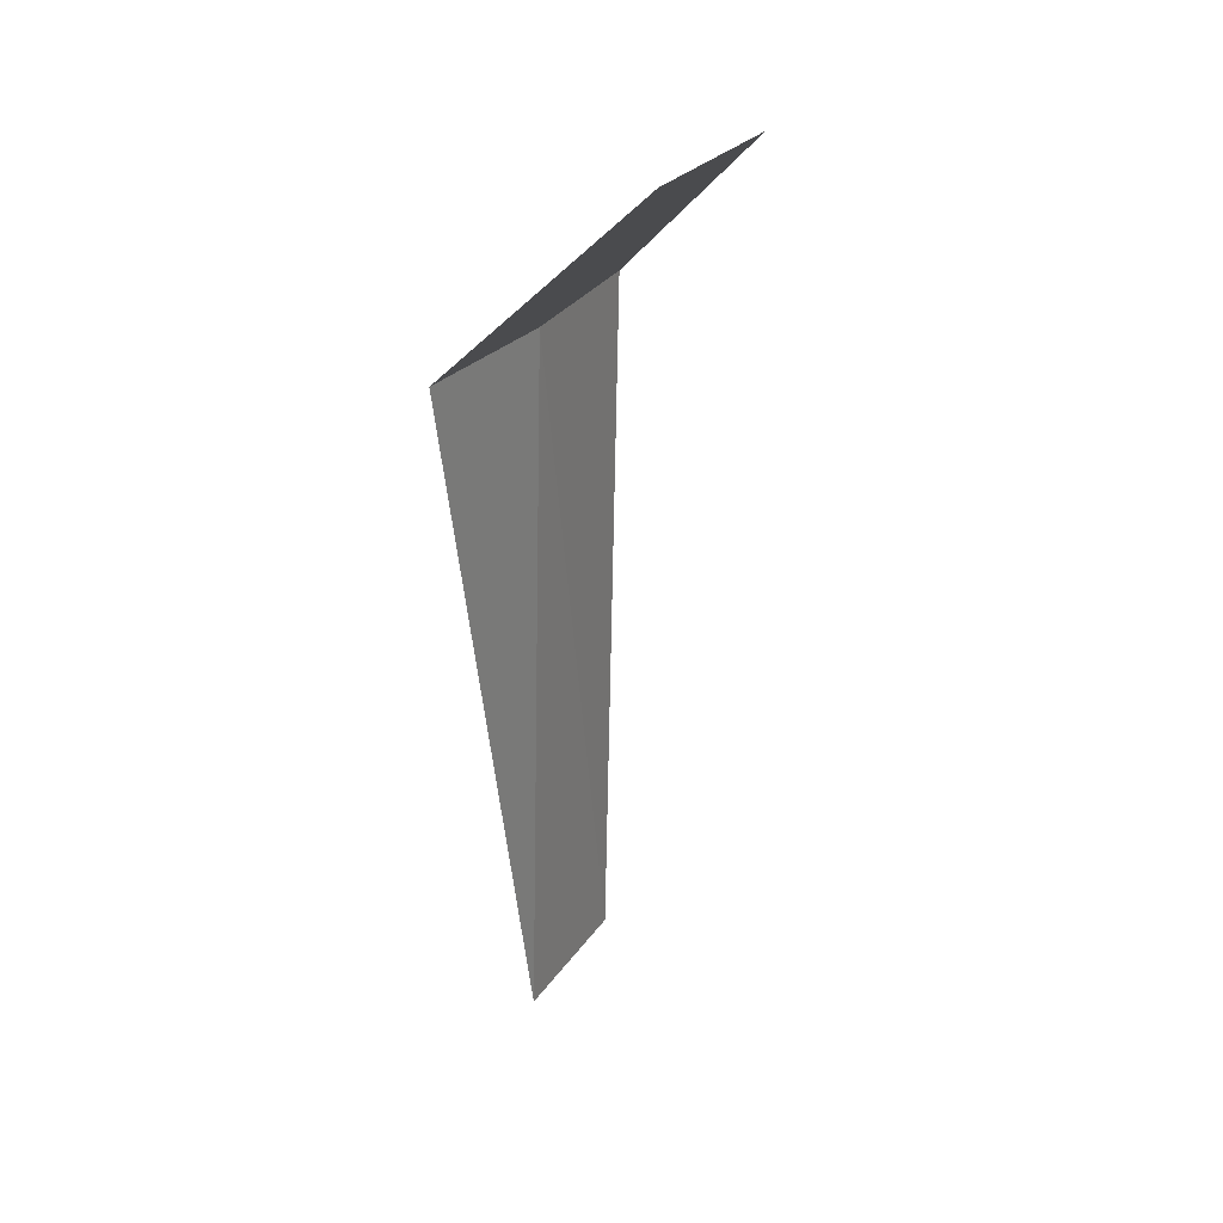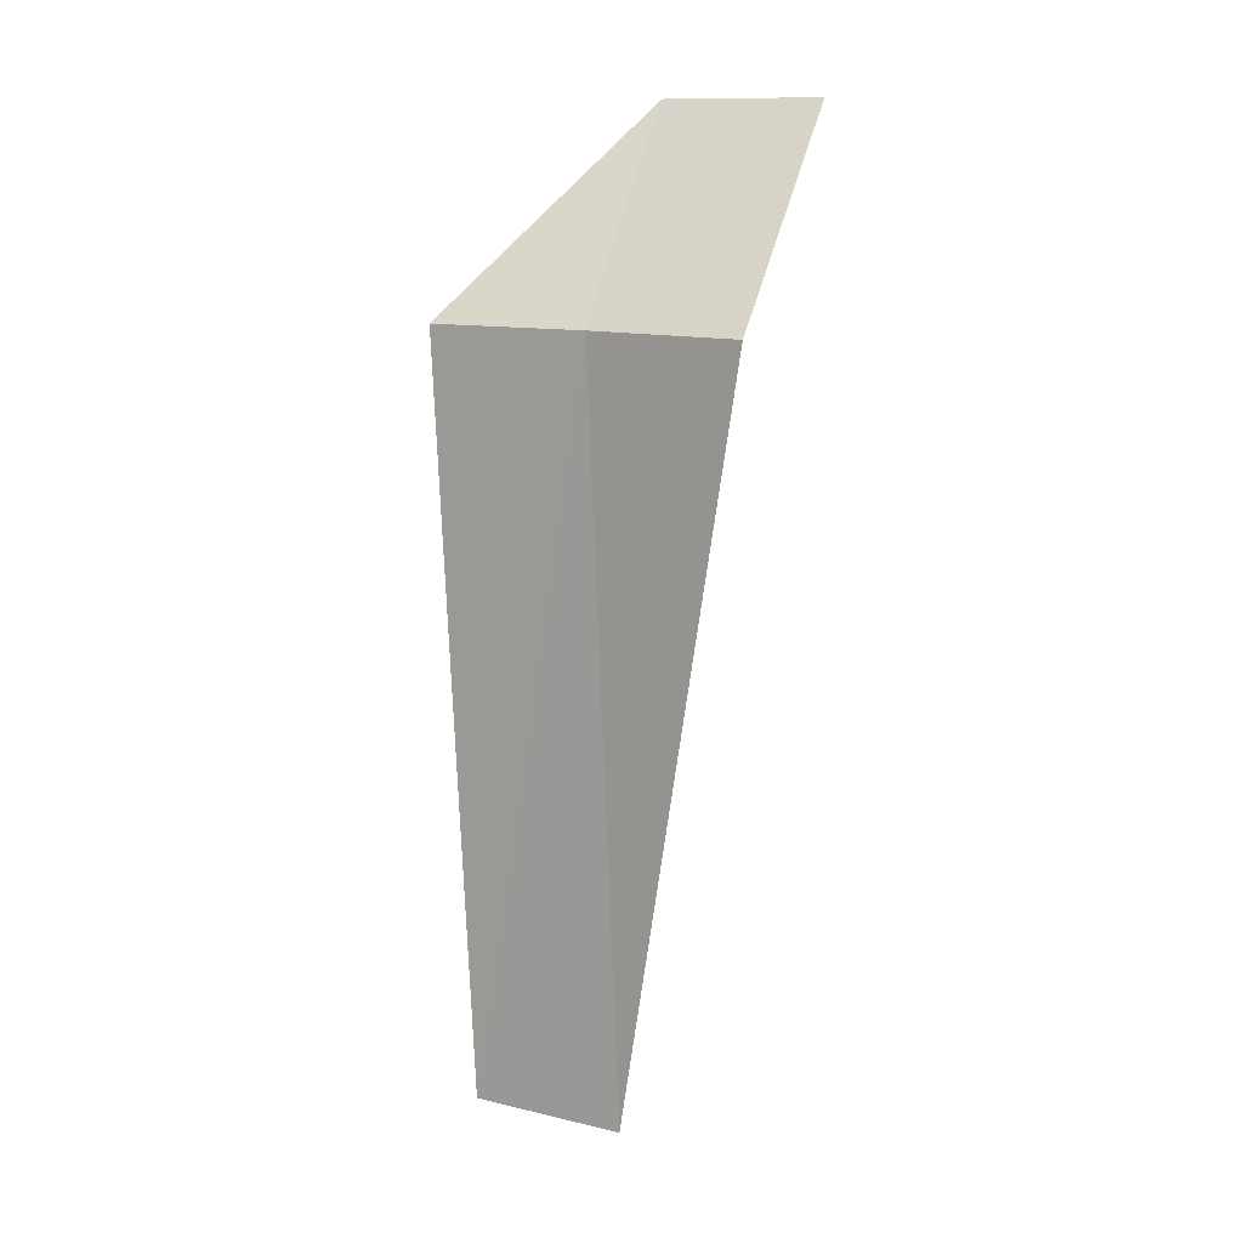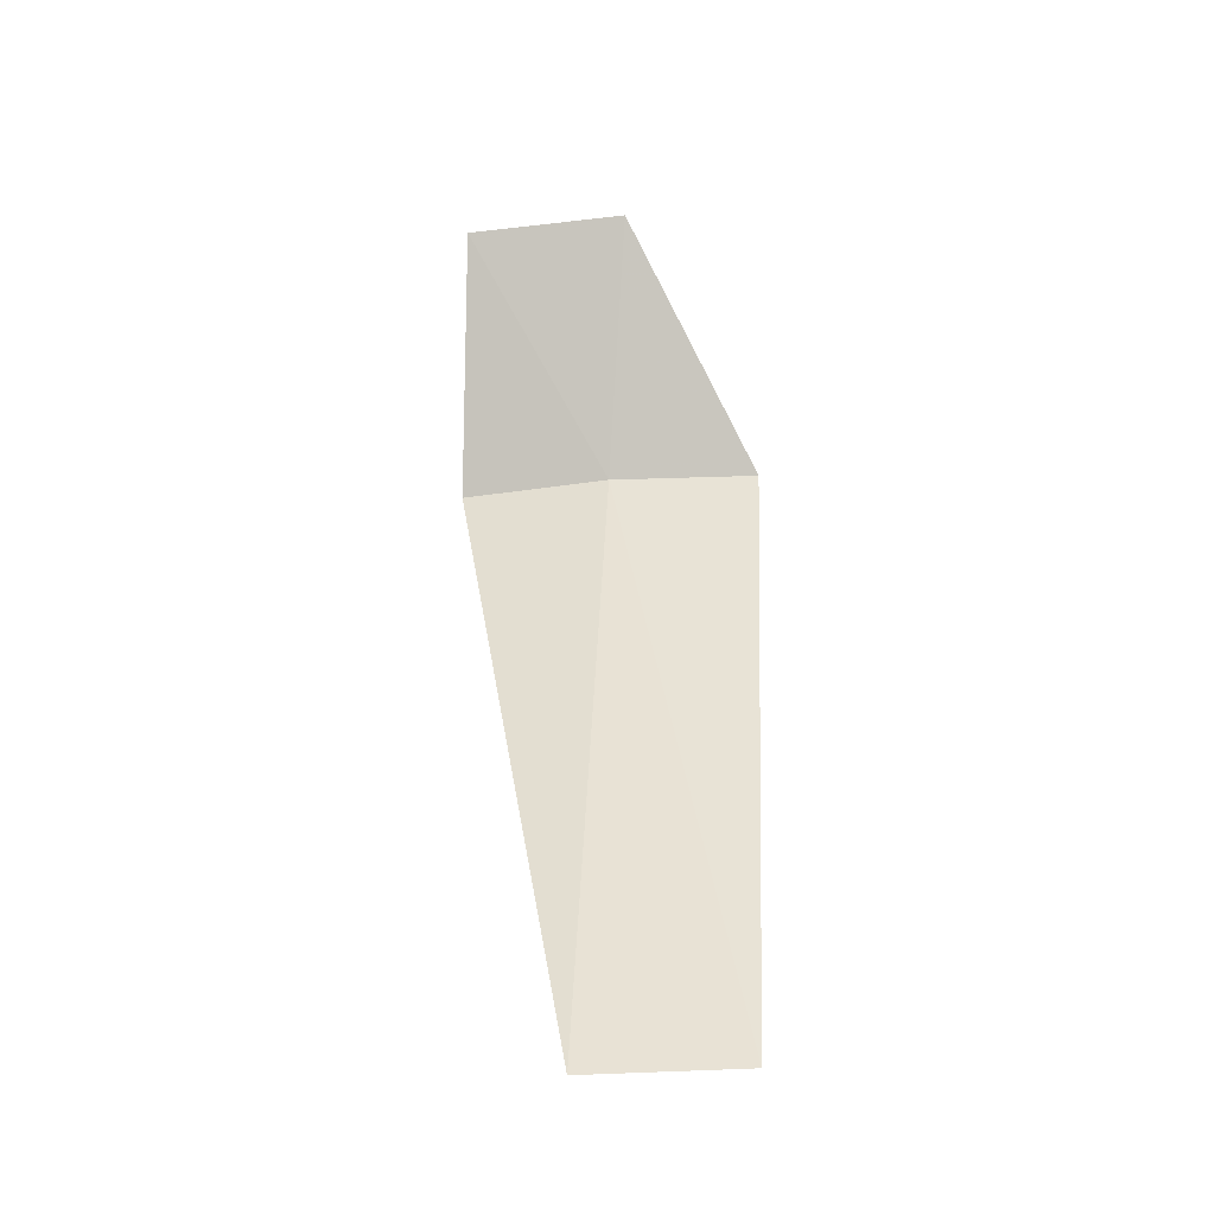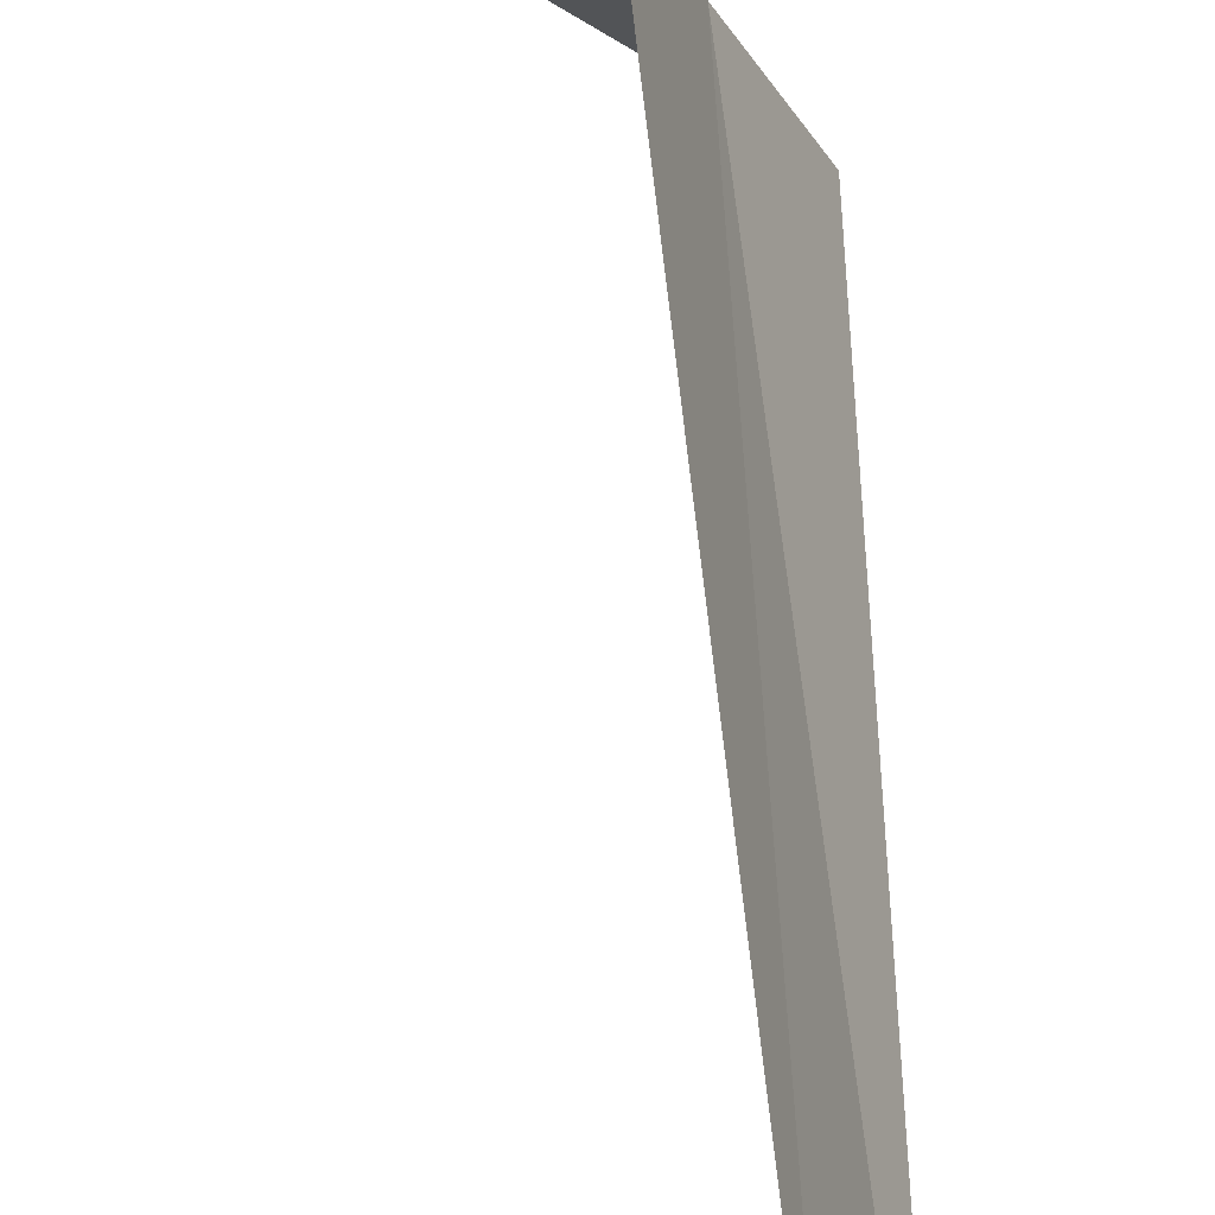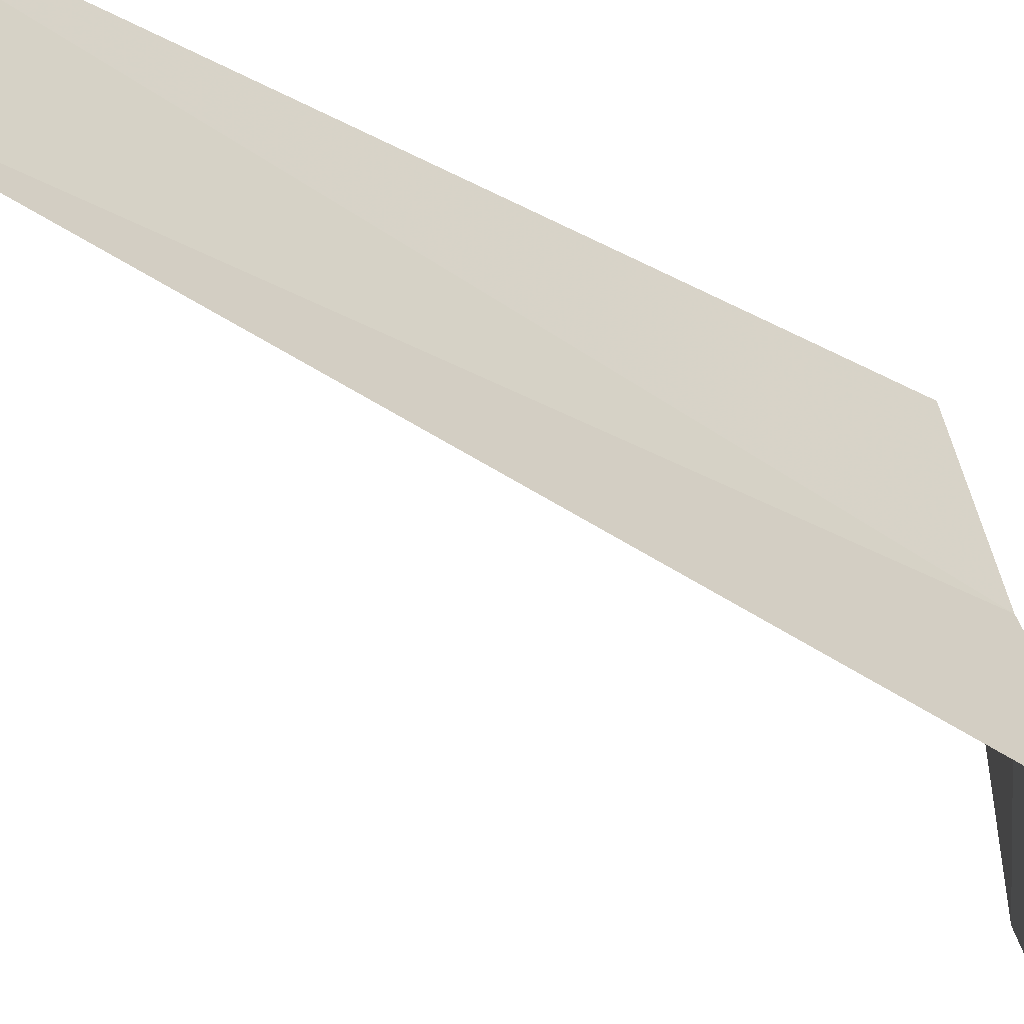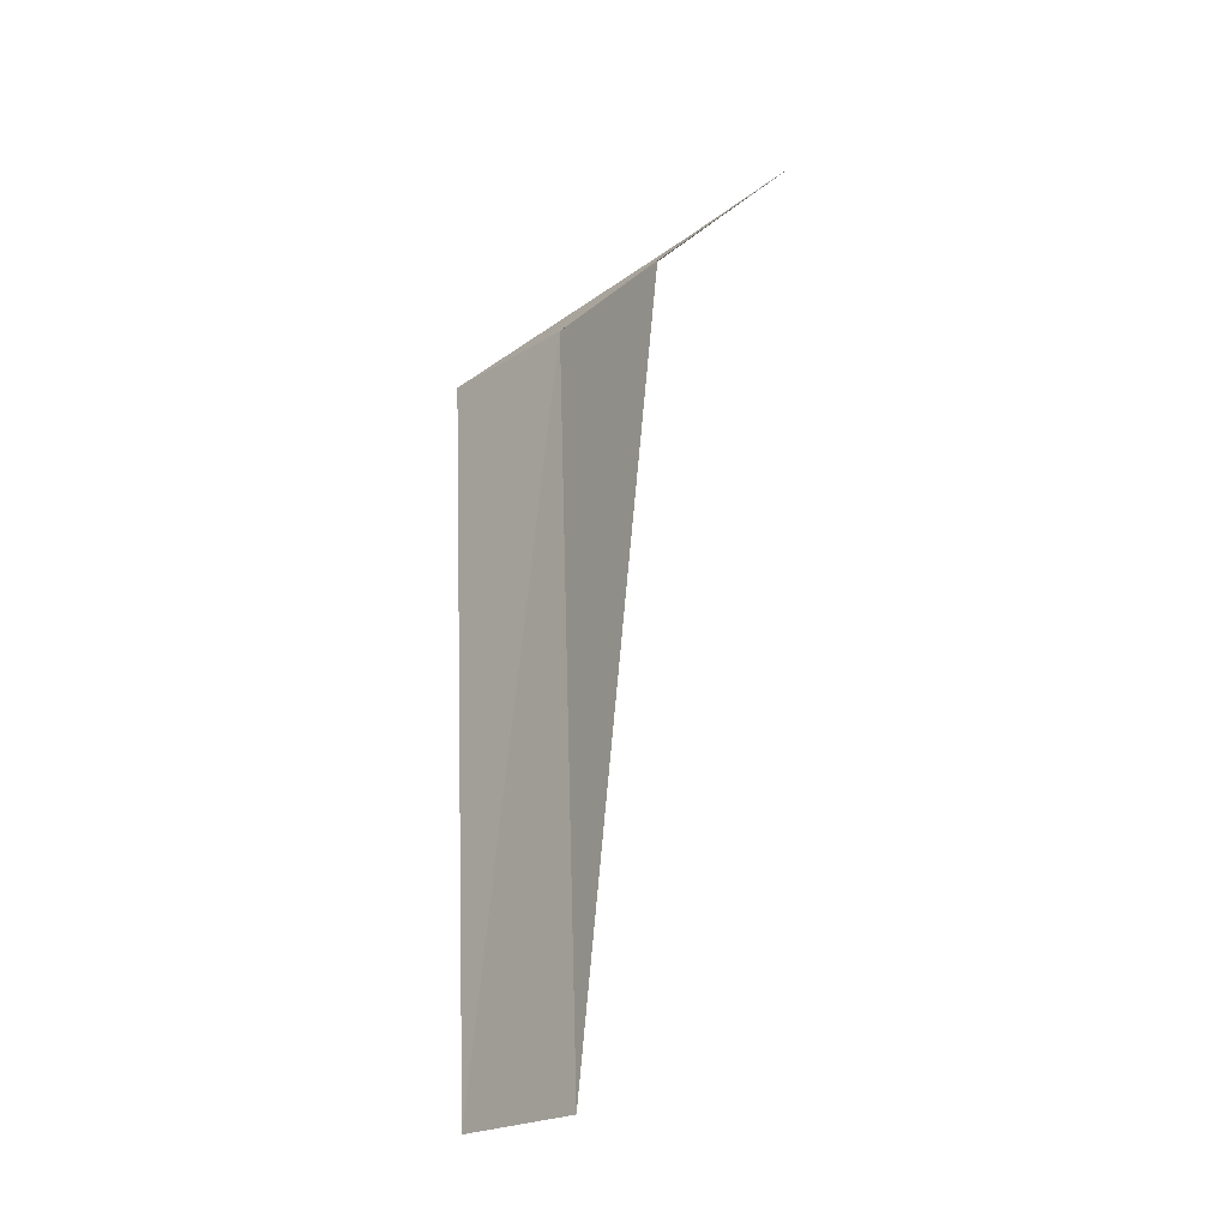
<metadata>
{"format":"obj","ext":"obj","renderer":"f3d","projection":"perspective","resolution":1024,"background":"white","views":[{"elev":29.6,"azim":-169.2,"up":"+Y"},{"elev":12.6,"azim":101.1,"up":"+Y"},{"elev":-46.7,"azim":-103.8,"up":"+Y"},{"elev":63.4,"azim":-5.4,"up":"+Z"},{"elev":-32.9,"azim":50.0,"up":"+Z"},{"elev":-21.4,"azim":122.0,"up":"+Y"}]}
</metadata>
<code>
v -32.94 -1.903 9.38
v -32.63 -1.903 8.643
v -32.88 -5.653 9.217
v -33.12 -5.653 9.972
v -33.16 -1.903 10.15
v -33.94 -0.9029 9.223
v -33.63 -0.9029 8.425
f 1 3 2
f 1 5 4
f 1 4 3
f 1 6 5
f 1 2 7
f 1 7 6

</code>
